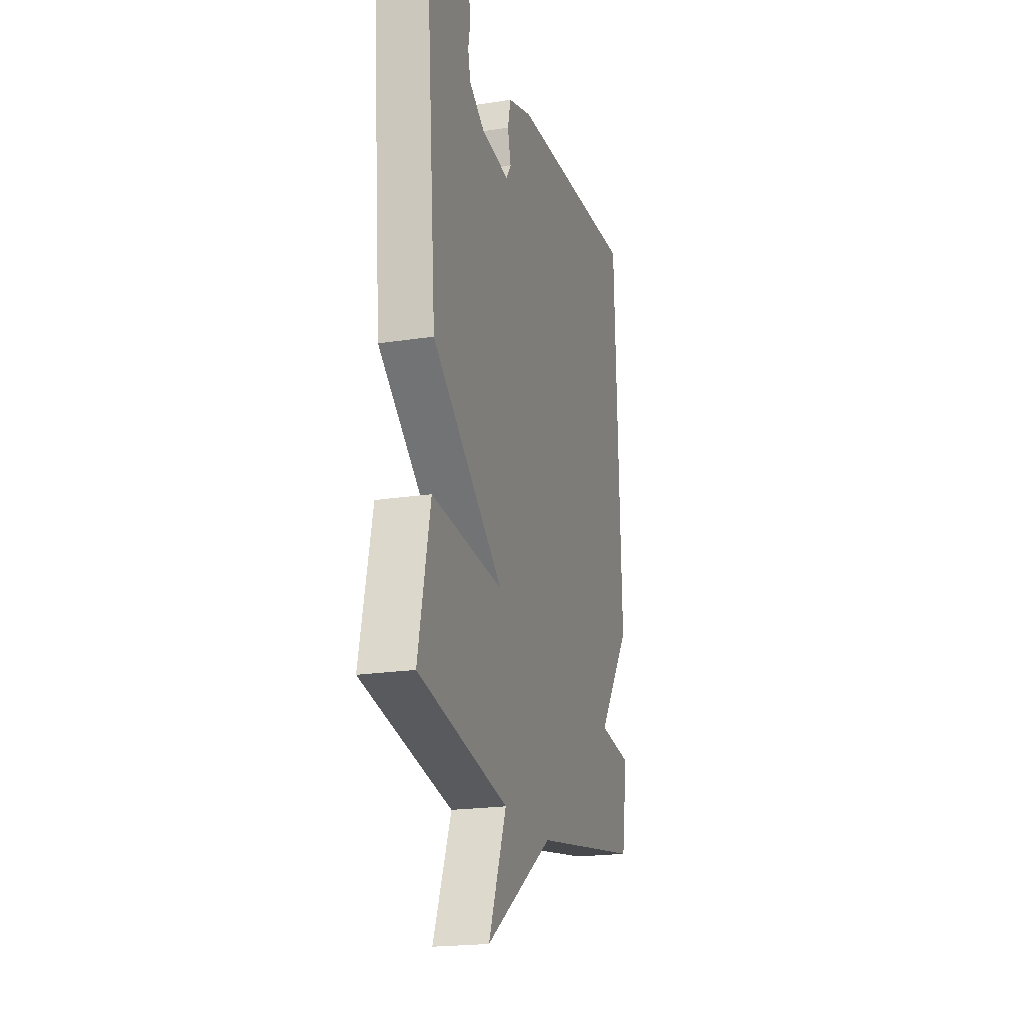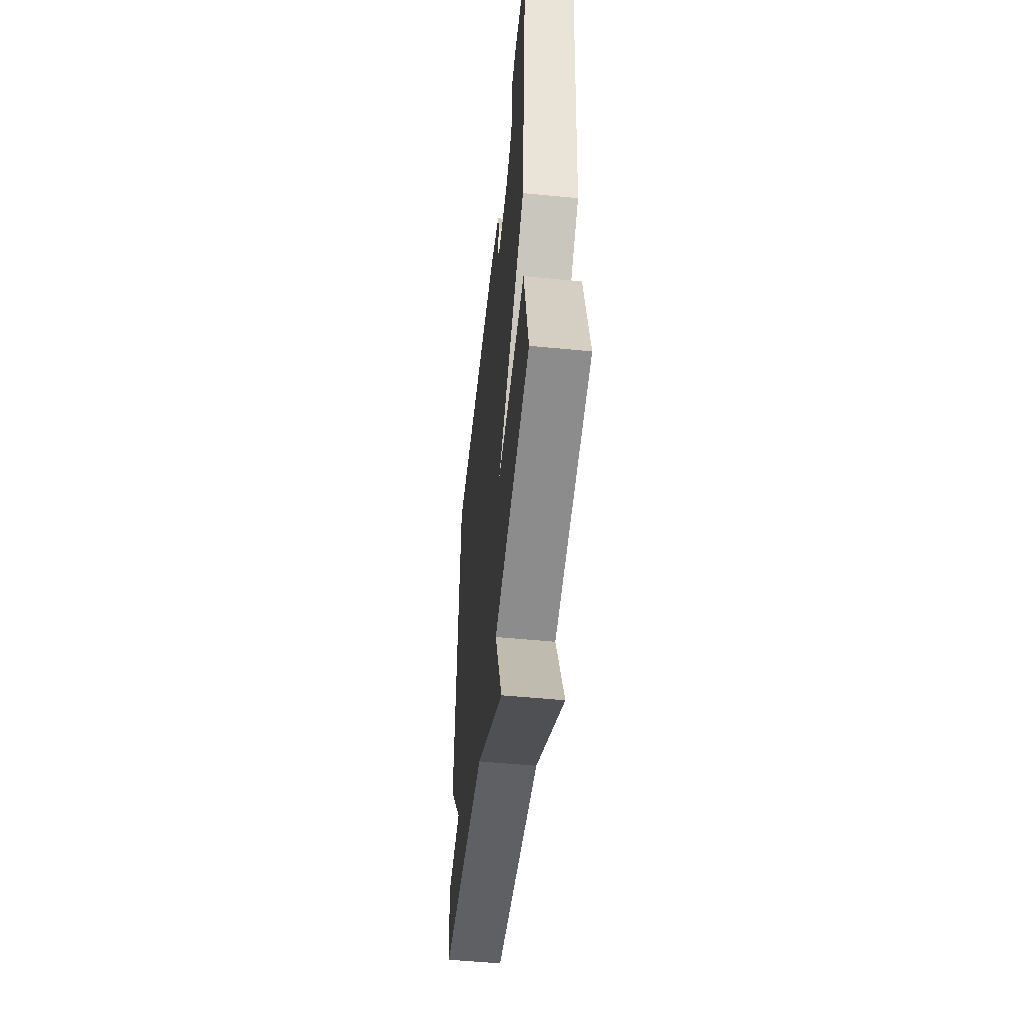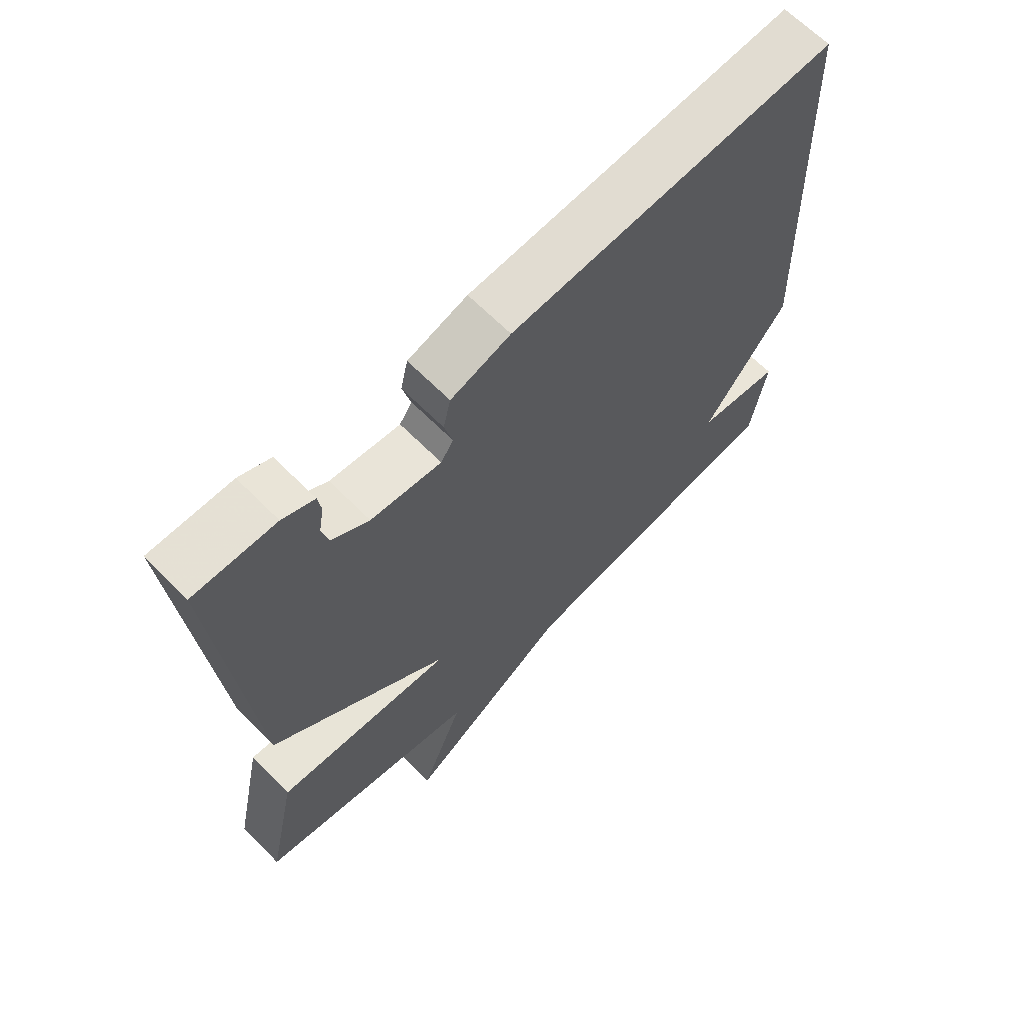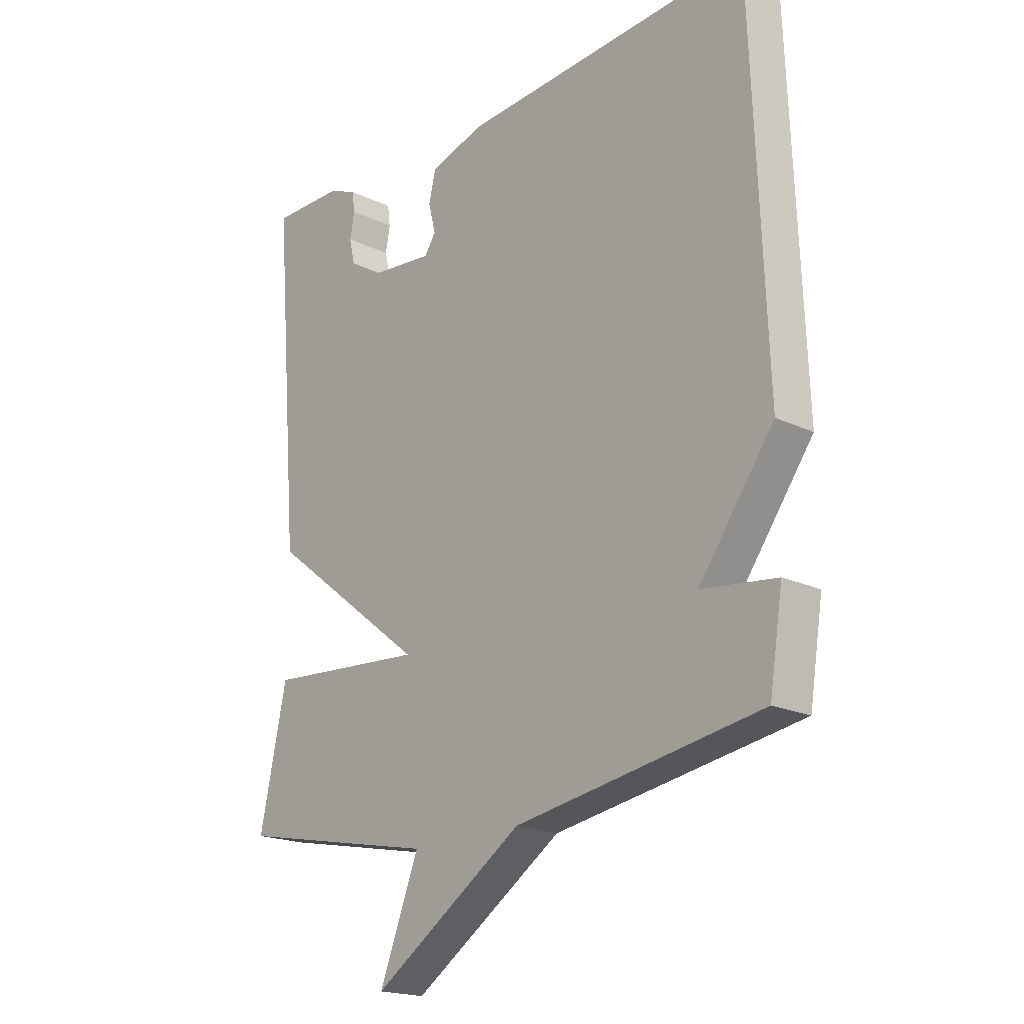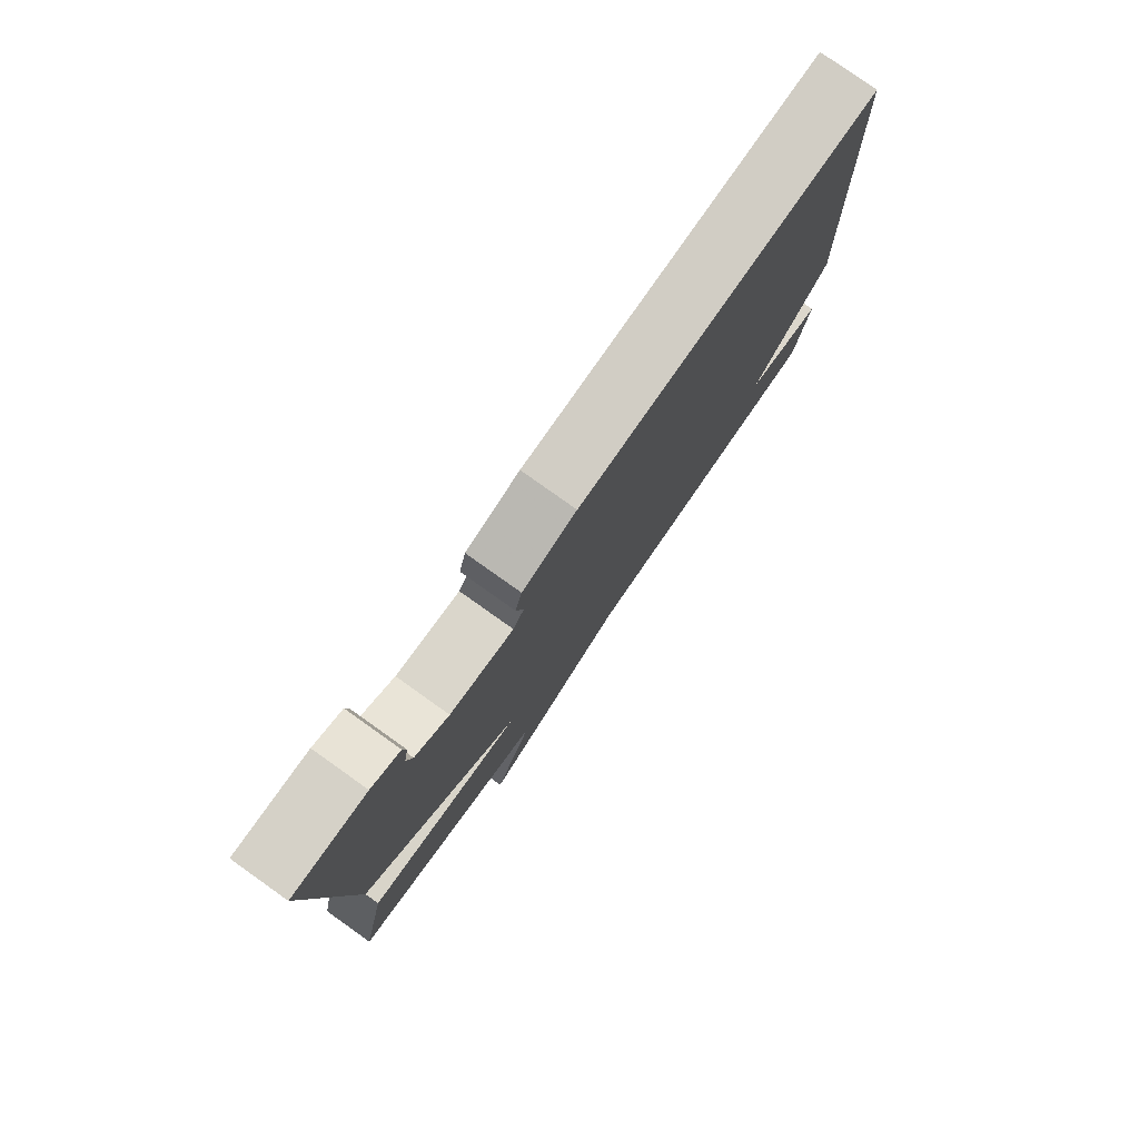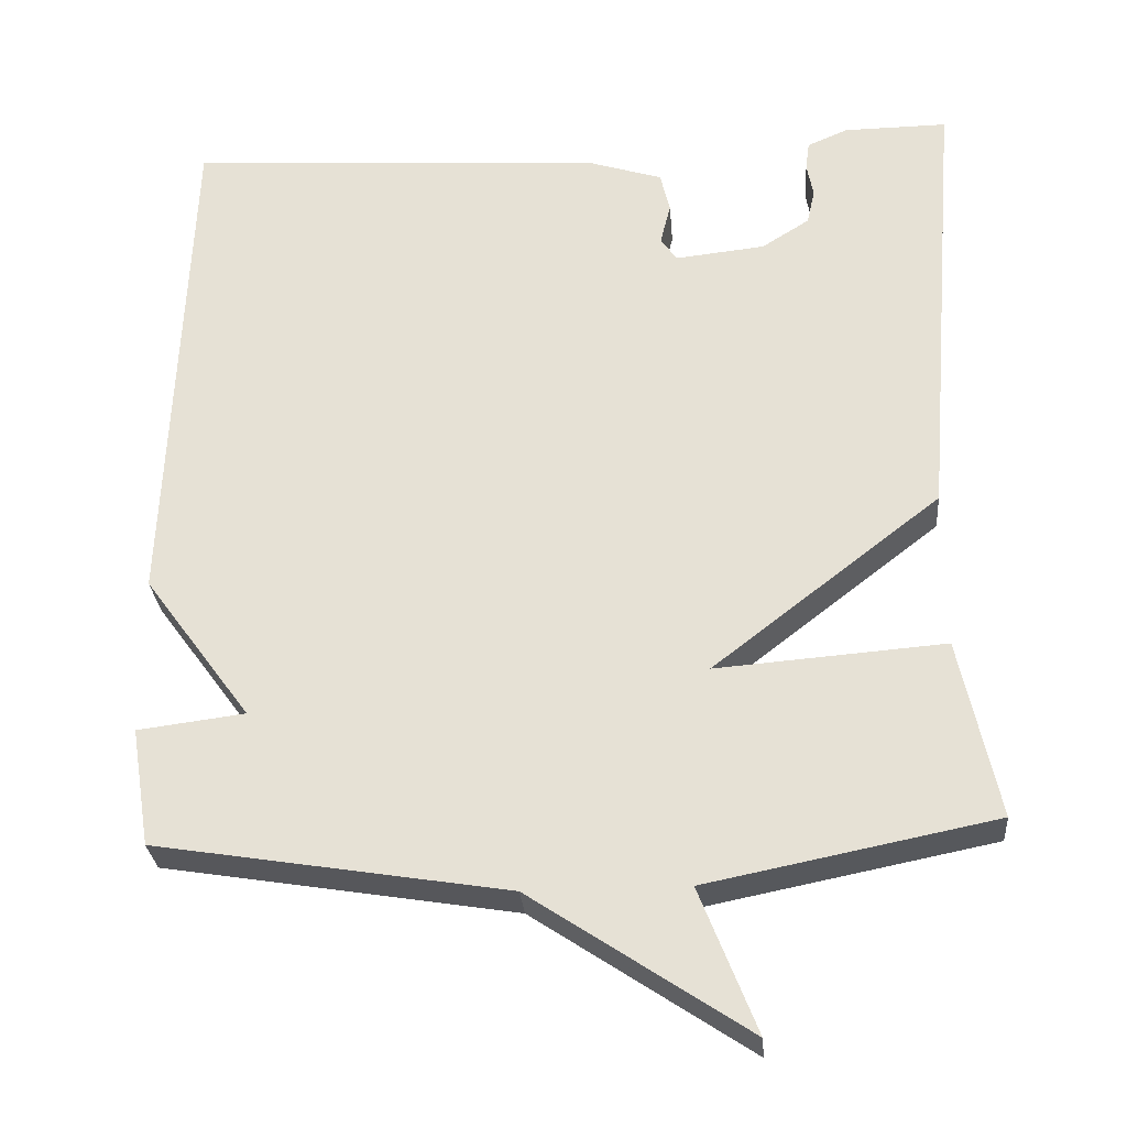
<metadata>
{"format":"obj","ext":"obj","renderer":"f3d","projection":"perspective","resolution":1024,"background":"white","views":[{"elev":-20.5,"azim":105.8,"up":"+Z"},{"elev":-52.8,"azim":84.0,"up":"+Z"},{"elev":65.6,"azim":135.3,"up":"+Z"},{"elev":-19.5,"azim":-131.6,"up":"+Z"},{"elev":79.5,"azim":125.4,"up":"+Z"},{"elev":-29.0,"azim":4.7,"up":"+Z"}]}
</metadata>
<code>
v 0.5 0.07 0.5
v 0.452 0.07 -0.075
v 0.166 0.07 -0.297
v 0.452 0.07 -0.275
v 0.5 0.07 -0.5
v 0.14 0.07 -0.572
v 0.211 0.07 -0.753
v -0.06 0.07 -0.572
v -0.5 0.07 -0.5
v -0.524 0.07 -0.351
v -0.39 0.07 -0.334
v -0.524 0.07 -0.151
v -0.5 0.07 0.5
v 0.024 0.07 0.467
v 0.12 0.07 0.436
v 0.132 0.07 0.385
v 0.119 0.07 0.333
v 0.139 0.07 0.303
v 0.252 0.07 0.315
v 0.312 0.07 0.353
v 0.322 0.07 0.397
v 0.314 0.07 0.441
v 0.319 0.07 0.477
v 0.37 0.07 0.499
v 0.5 0 0.5
v 0.452 0 -0.075
v 0.166 0 -0.297
v 0.452 0 -0.275
v 0.5 0 -0.5
v 0.14 0 -0.572
v 0.211 0 -0.753
v -0.06 0 -0.572
v -0.5 0 -0.5
v -0.524 0 -0.351
v -0.39 0 -0.334
v -0.524 0 -0.151
v -0.5 0 0.5
v 0.024 0 0.467
v 0.12 0 0.436
v 0.132 0 0.385
v 0.119 0 0.333
v 0.139 0 0.303
v 0.252 0 0.315
v 0.312 0 0.353
v 0.322 0 0.397
v 0.314 0 0.441
v 0.319 0 0.477
v 0.37 0 0.499
f 24 1 2
f 23 24 2
f 22 23 2
f 21 22 2
f 20 21 2 3
f 19 20 3
f 18 19 3
f 17 18 3
f 15 16 17
f 14 15 17
f 13 14 17
f 12 13 17
f 11 12 17
f 11 17 3
f 10 11 3
f 9 10 3
f 8 9 3
f 6 7 8
f 5 6 8
f 4 5 8
f 3 4 8
f 26 25 48
f 26 48 47
f 26 47 46
f 26 46 45
f 27 26 45 44
f 27 44 43
f 27 43 42
f 27 42 41
f 41 40 39
f 41 39 38
f 41 38 37
f 41 37 36
f 41 36 35
f 27 41 35
f 27 35 34
f 27 34 33
f 27 33 32
f 32 31 30
f 32 30 29
f 32 29 28
f 32 28 27
f 1 25 26 2
f 2 26 27 3
f 3 27 28 4
f 4 28 29 5
f 5 29 30 6
f 6 30 31 7
f 7 31 32 8
f 8 32 33 9
f 9 33 34 10
f 10 34 35 11
f 11 35 36 12
f 12 36 37 13
f 13 37 38 14
f 14 38 39 15
f 15 39 40 16
f 16 40 41 17
f 17 41 42 18
f 18 42 43 19
f 19 43 44 20
f 20 44 45 21
f 21 45 46 22
f 22 46 47 23
f 23 47 48 24
f 24 48 25 1

</code>
